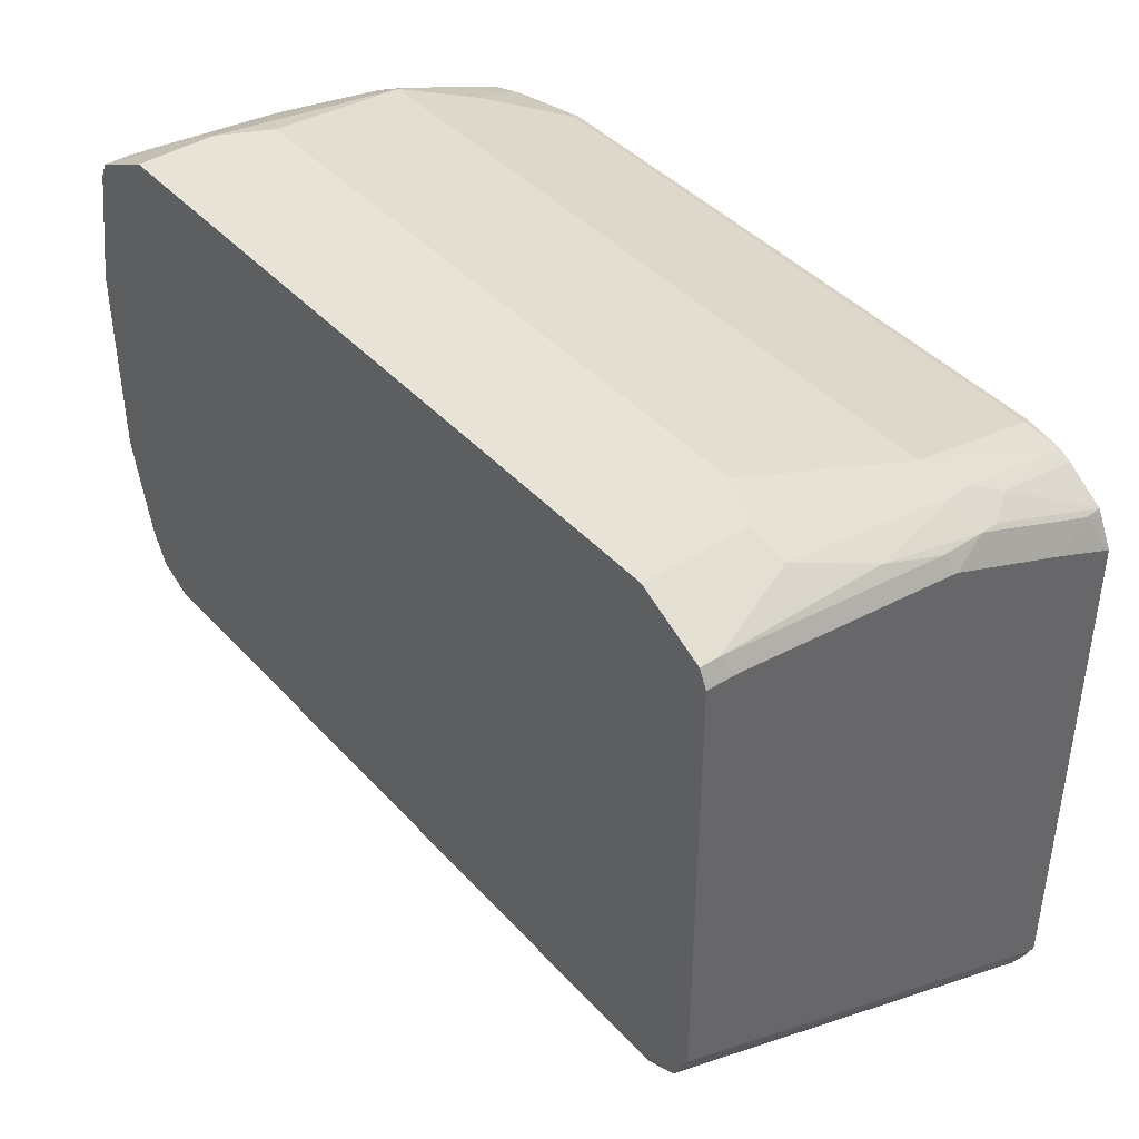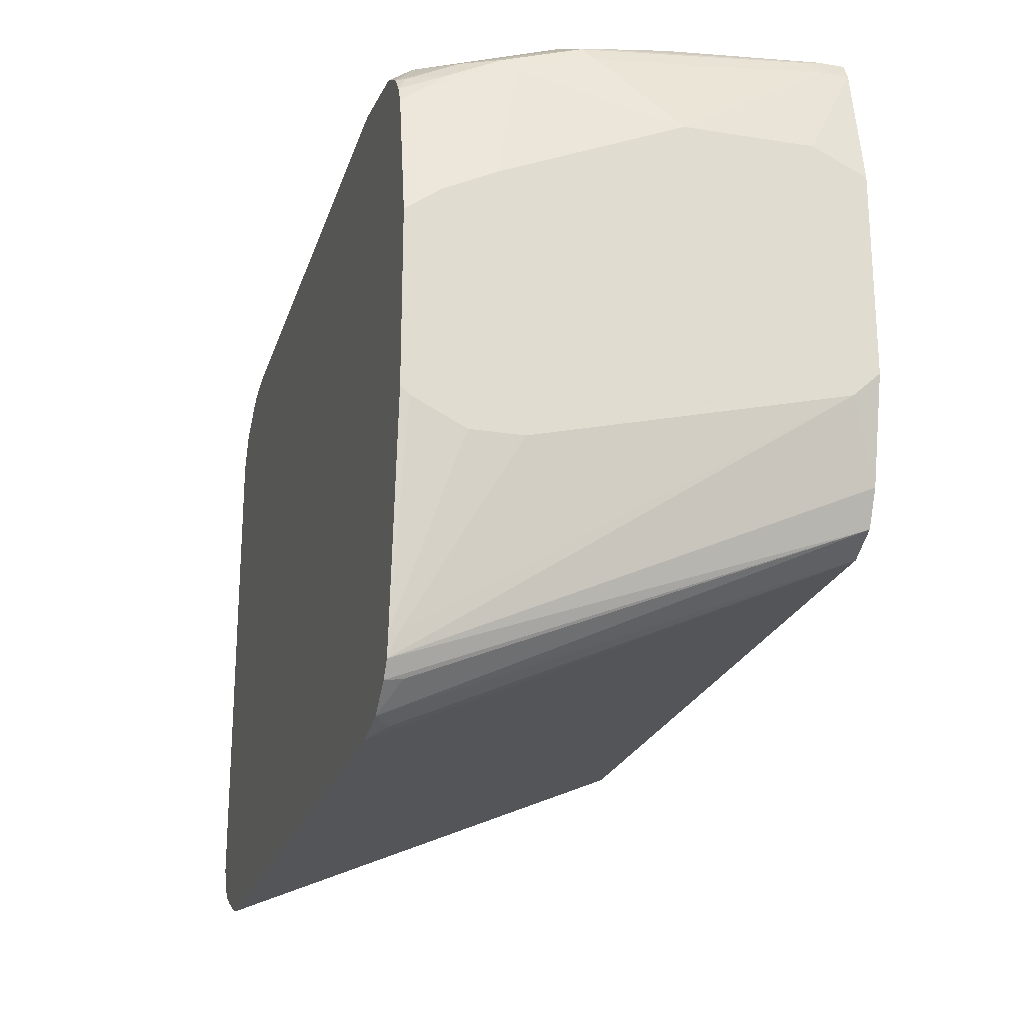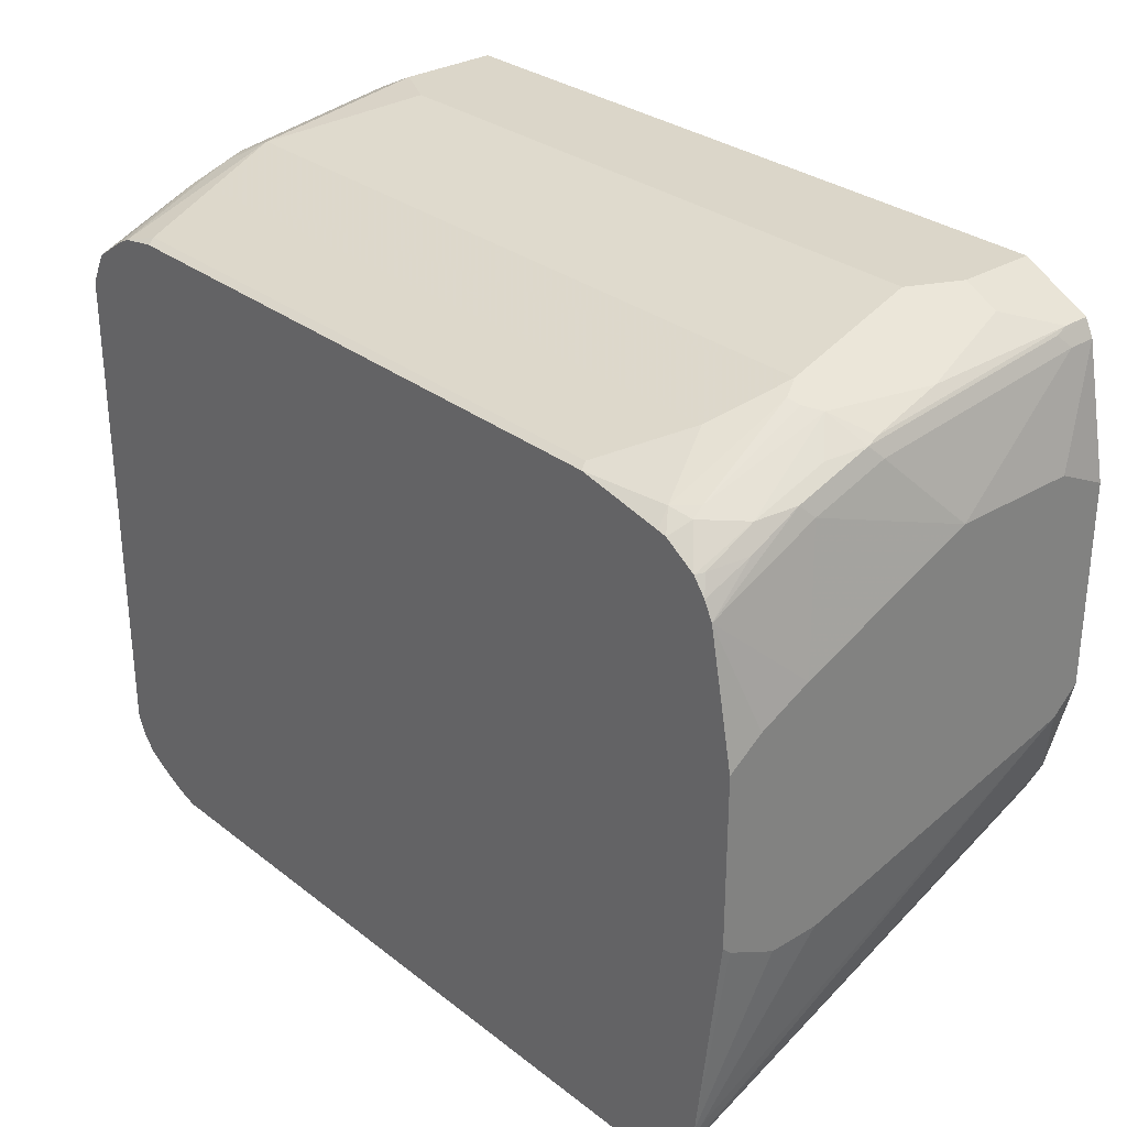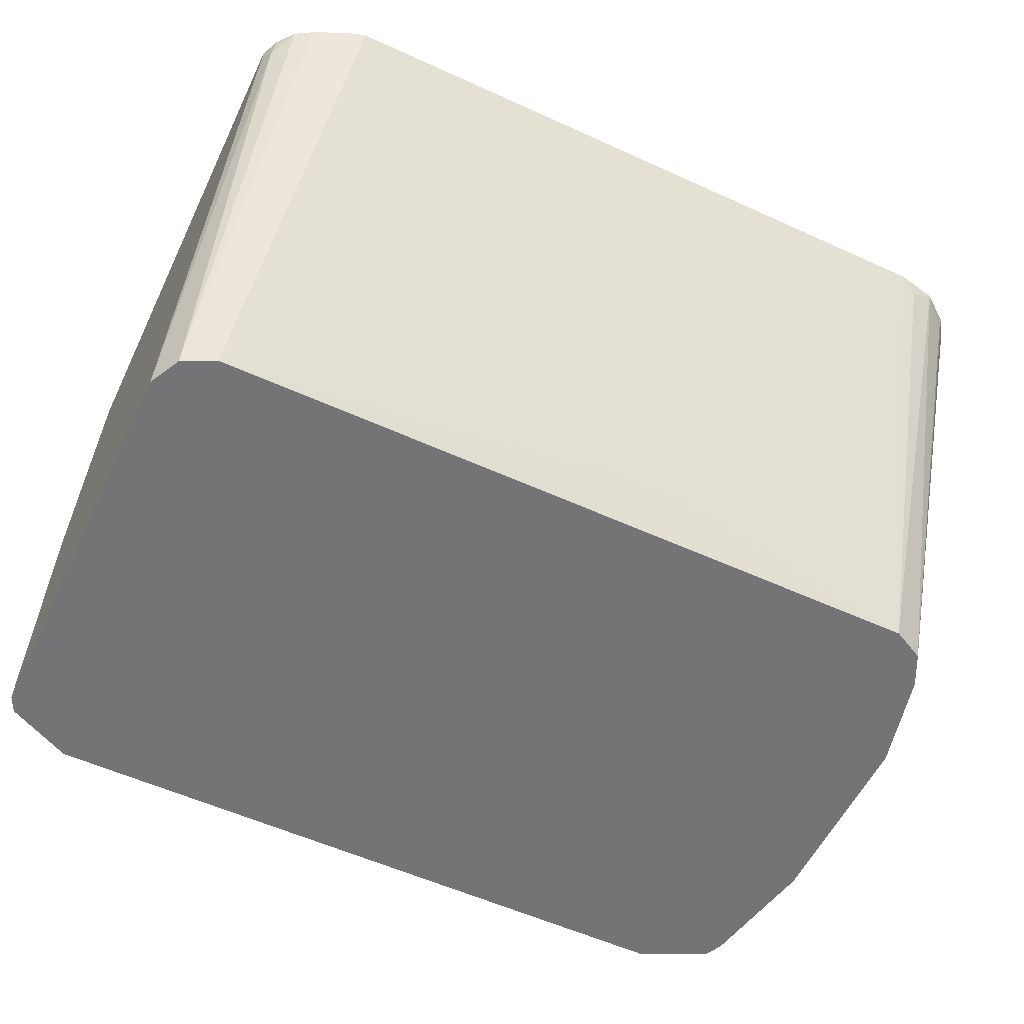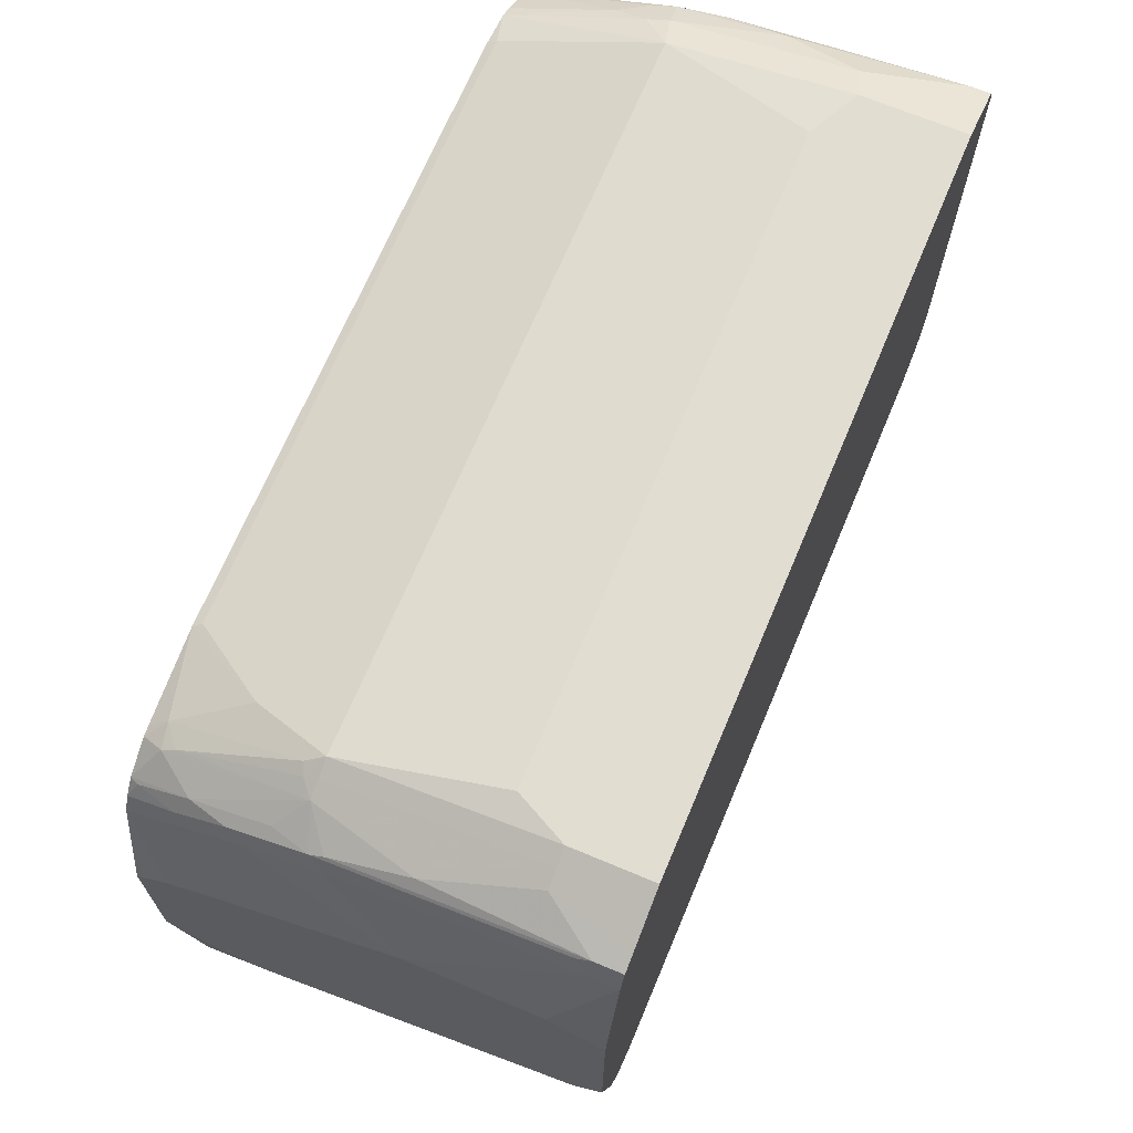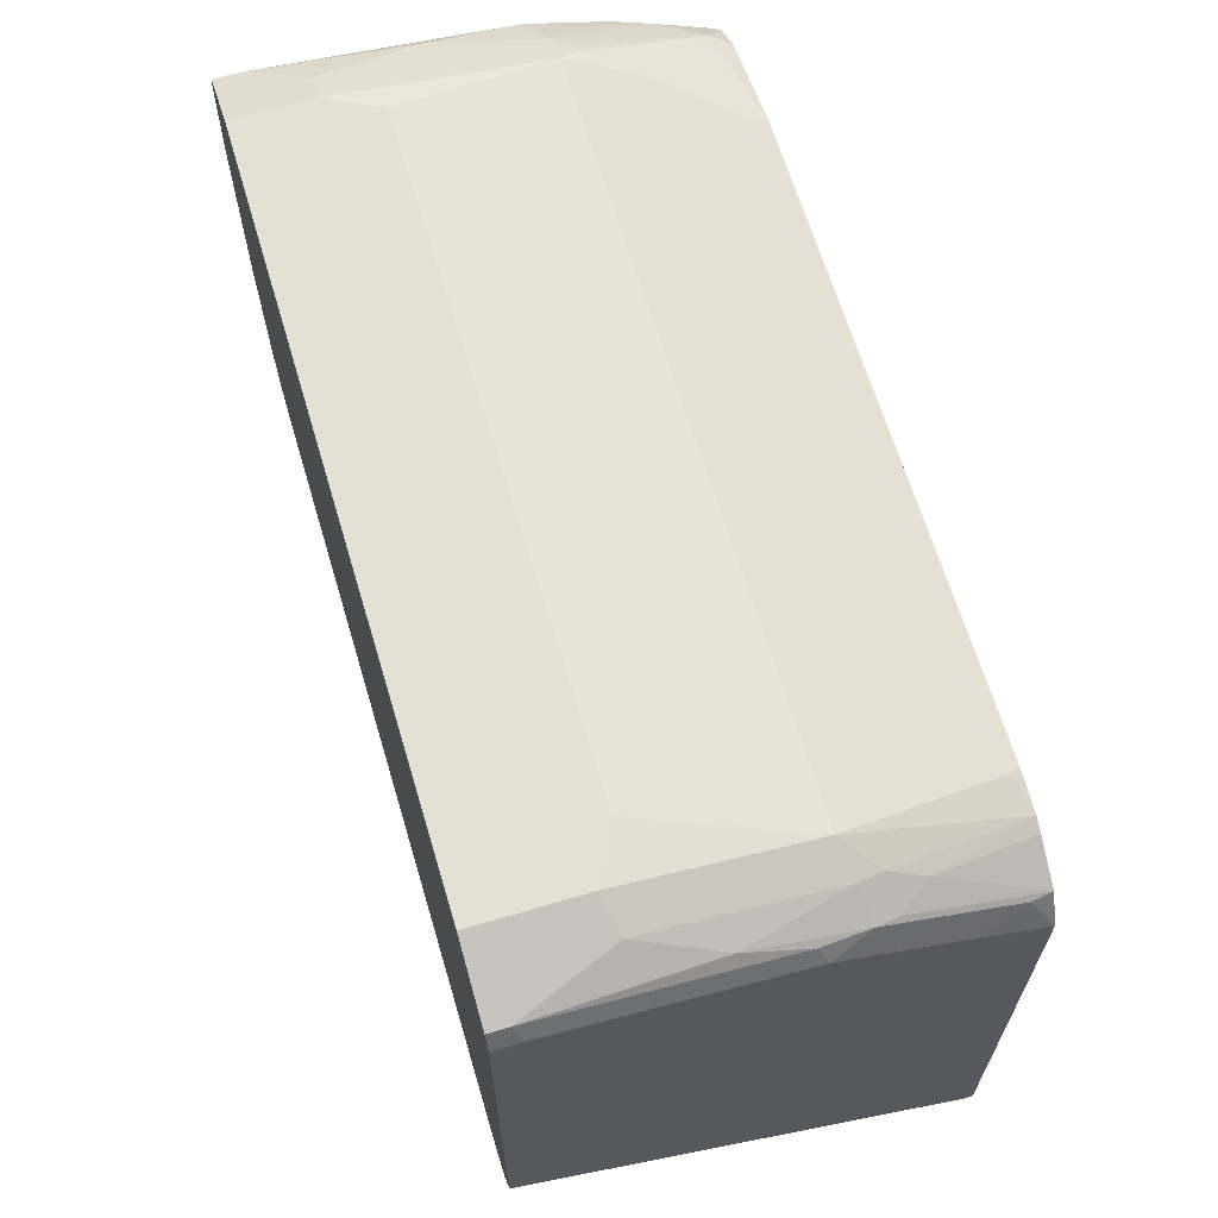
<metadata>
{"format":"obj","ext":"obj","renderer":"f3d","projection":"perspective","resolution":1024,"background":"white","views":[{"elev":41.5,"azim":-127.9,"up":"+Y"},{"elev":-22.4,"azim":74.5,"up":"+Y"},{"elev":29.8,"azim":48.5,"up":"+Y"},{"elev":-56.3,"azim":-25.5,"up":"+Z"},{"elev":68.6,"azim":112.8,"up":"+Y"},{"elev":65.2,"azim":-106.6,"up":"+Y"}]}
</metadata>
<code>
v 0.278 0.3526 0.3524
v 0.0813 0.4881 0.04071
v 0.305 0.5084 -0.001443
v 0.2914 0.3593 0.3389
v 0.3116 0.3594 0.3524
v -0.271 0.3526 0.3524
v 0.04061 0.4881 0.04071
v 0.3321 0.522 -0.001443
v -0.305 0.5084 -0.001443
v 0.3321 0.3797 0.3389
v 0.3348 0.377 0.3524
v -0.2871 0.3577 0.3524
v 0.3457 0.5491 -0.001443
v 0.3429 0.3891 0.3524
v 0.339 0.3832 0.3524
v -0.3134 0.3695 0.3524
v -0.3176 0.5147 -0.001443
v 0.366 0.6304 -0.001443
v 0.366 0.6101 0.02034
v 0.3457 0.4068 0.3457
v 0.3457 0.4068 0.3524
v -0.3278 0.378 0.3524
v -0.3321 0.522 -0.001443
v -0.3312 0.5215 -0.001443
v 0.366 0.7931 -0.001443
v 0.366 0.5491 0.2643
v 0.366 0.5491 0.305
v 0.366 0.5694 0.3457
v 0.366 0.5761 0.3524
v -0.3386 0.391 0.3524
v -0.3406 0.3966 0.3355
v -0.3452 0.5481 -0.001443
v 0.366 0.8134 0.04071
v 0.3457 0.8948 -0.001443
v 0.366 0.7117 0.3524
v -0.3456 0.4068 0.3524
v -0.3456 0.4068 0.3457
v -0.3456 0.5491 -0.001443
v 0.366 0.8134 0.1424
v 0.3389 0.9083 -0.001443
v 0.3406 0.9049 0.03052
v 0.3457 0.8948 0.02034
v 0.366 0.732 0.3254
v 0.3457 0.8134 0.3524
v -0.3456 0.8134 0.3524
v -0.3456 0.8948 -0.001443
v 0.366 0.7524 0.2847
v 0.3457 0.8744 0.2033
v 0.3457 0.8541 0.2643
v 0.3389 0.9083 0.02034
v 0.3263 0.9146 -0.001443
v 0.3406 0.8846 0.2135
v 0.3389 0.888 0.2033
v 0.3406 0.8643 0.2745
v 0.3406 0.8439 0.3152
v 0.3435 0.8179 0.3524
v -0.3456 0.8337 0.305
v -0.3424 0.8201 0.3524
v -0.3355 0.8439 0.3355
v -0.3456 0.8948 0.02034
v -0.3443 0.8976 -0.001443
v 0.3118 0.9219 0.06104
v 0.3321 0.9015 0.1424
v 0.2983 0.9287 -0.001443
v 0.2983 0.9287 0.06104
v 0.3118 0.9015 0.2237
v 0.3321 0.8812 0.244
v 0.3321 0.8609 0.305
v 0.3321 0.8405 0.3457
v 0.3389 0.827 0.3524
v -0.3456 0.8744 0.2033
v -0.3321 0.8406 0.3524
v -0.3321 0.8812 0.2508
v -0.3355 0.8846 0.2339
v -0.3389 0.888 0.1966
v -0.3389 0.9083 0.01359
v -0.3389 0.9083 -0.001443
v 0.2983 0.9083 0.2237
v 0.2847 0.9355 -0.001443
v 0.2847 0.9355 0.06104
v 0.2999 0.9049 0.2339
v 0.3075 0.8693 0.3254
v 0.3101 0.8643 0.3355
v 0.3291 0.84 0.3524
v -0.3018 0.8608 0.3524
v -0.3152 0.8846 0.2745
v -0.3084 0.8981 0.2474
v -0.3118 0.9015 0.2305
v -0.3321 0.9015 0.1491
v -0.3118 0.9219 0.08815
v -0.3254 0.9151 0.02034
v -0.3282 0.9137 -0.001443
v 0.2847 0.9151 0.2237
v -0.2847 0.9355 -0.001443
v 0.2643 0.9355 0.1017
v 0.2914 0.9083 0.2373
v 0.2914 0.8676 0.3389
v 0.3041 0.8559 0.3524
v -0.2949 0.8643 0.3524
v -0.2913 0.866 0.3524
v -0.2847 0.9151 0.2237
v -0.2847 0.9355 0.08137
v -0.3239 0.9158 -0.001443
v 0.2643 0.8948 0.2847
v -0.244 0.9355 0.1017
v 0.2847 0.8744 0.3254
v 0.2967 0.8575 0.3524
v 0.227 0.8711 0.3524
v -0.2643 0.8744 0.3457
v -0.261 0.8711 0.3524
v -0.2643 0.8948 0.2847
v 0.2236 0.8744 0.3457
f 63 65 78
f 58 72 59
f 59 72 73
f 59 74 71
f 60 71 75
f 60 75 76
f 57 59 71
f 60 76 61
f 61 76 77
f 62 65 63
f 59 73 74
f 66 81 82
f 64 79 80
f 64 80 65
f 65 80 93
f 65 93 78
f 66 78 81
f 66 82 83
f 66 83 68
f 66 68 67
f 68 83 84
f 68 84 69
f 69 84 70
f 71 74 75
f 63 78 66
f 55 70 56
f 50 51 62
f 55 68 69
f 41 48 42
f 72 85 86
f 41 50 53
f 41 53 52
f 43 47 44
f 44 49 54
f 44 54 55
f 44 55 56
f 44 47 49
f 45 58 59
f 45 59 57
f 55 69 70
f 46 60 61
f 48 54 49
f 50 62 63
f 50 63 53
f 51 64 65
f 51 65 62
f 52 53 66
f 52 66 67
f 52 67 68
f 52 68 54
f 53 63 66
f 54 68 55
f 48 52 54
f 72 86 73
f 88 102 90
f 108 109 110
f 90 102 103
f 90 103 91
f 91 103 92
f 93 104 96
f 93 95 105
f 93 105 101
f 93 101 111
f 93 111 104
f 94 103 102
f 96 104 106
f 96 106 97
f 88 90 89
f 97 107 98
f 97 108 107
f 100 109 101
f 100 110 109
f 101 105 102
f 101 109 111
f 104 112 108
f 104 108 106
f 104 111 109
f 104 109 112
f 108 112 109
f 41 52 48
f 97 106 108
f 73 86 87
f 88 101 102
f 87 100 101
f 73 87 88
f 73 88 74
f 74 88 89
f 74 89 75
f 75 89 76
f 76 89 90
f 76 90 91
f 76 91 92
f 76 92 77
f 78 93 81
f 79 94 102
f 87 101 88
f 79 102 105
f 79 95 80
f 80 95 93
f 81 93 96
f 81 96 82
f 82 96 97
f 82 97 83
f 83 97 98
f 83 98 84
f 85 99 86
f 86 99 100
f 86 100 87
f 79 105 95
f 40 51 50
f 3 25 18
f 39 49 47
f 1 12 6
f 1 6 7
f 1 7 2
f 2 7 9
f 2 9 3
f 3 8 5
f 3 5 4
f 3 9 17
f 3 17 24
f 3 24 23
f 3 23 32
f 3 32 38
f 3 38 46
f 3 46 61
f 3 61 77
f 3 77 92
f 3 92 103
f 3 103 94
f 3 94 79
f 3 79 64
f 3 64 51
f 3 51 40
f 3 40 34
f 1 16 12
f 1 22 16
f 1 30 22
f 1 36 30
f 40 50 41
f 1 2 3
f 1 3 4
f 1 4 5
f 1 5 11
f 1 11 15
f 1 15 14
f 1 14 21
f 1 21 29
f 1 29 35
f 1 35 44
f 3 34 25
f 1 44 56
f 1 70 84
f 1 84 98
f 1 98 107
f 1 107 108
f 1 108 110
f 1 110 100
f 1 100 99
f 1 99 85
f 1 85 72
f 1 72 58
f 1 58 45
f 1 56 70
f 3 18 13
f 1 45 36
f 5 8 10
f 20 27 21
f 21 27 28
f 21 28 29
f 22 30 31
f 22 31 23
f 23 31 32
f 25 34 33
f 30 36 37
f 30 37 31
f 31 37 38
f 31 38 32
f 20 26 27
f 33 42 39
f 34 41 42
f 35 43 44
f 36 45 57
f 36 57 71
f 36 71 60
f 36 60 46
f 36 46 38
f 36 38 37
f 39 42 48
f 3 13 8
f 39 48 49
f 34 40 41
f 19 26 20
f 33 34 42
f 18 27 26
f 5 10 11
f 6 12 9
f 18 26 19
f 6 9 7
f 8 13 14
f 8 14 15
f 8 15 11
f 8 11 10
f 9 16 17
f 13 18 19
f 13 19 14
f 14 19 20
f 14 20 21
f 9 12 16
f 16 22 23
f 16 23 24
f 16 24 17
f 18 25 33
f 18 33 39
f 18 39 47
f 18 47 43
f 18 43 35
f 18 35 29
f 18 29 28
f 18 28 27

</code>
